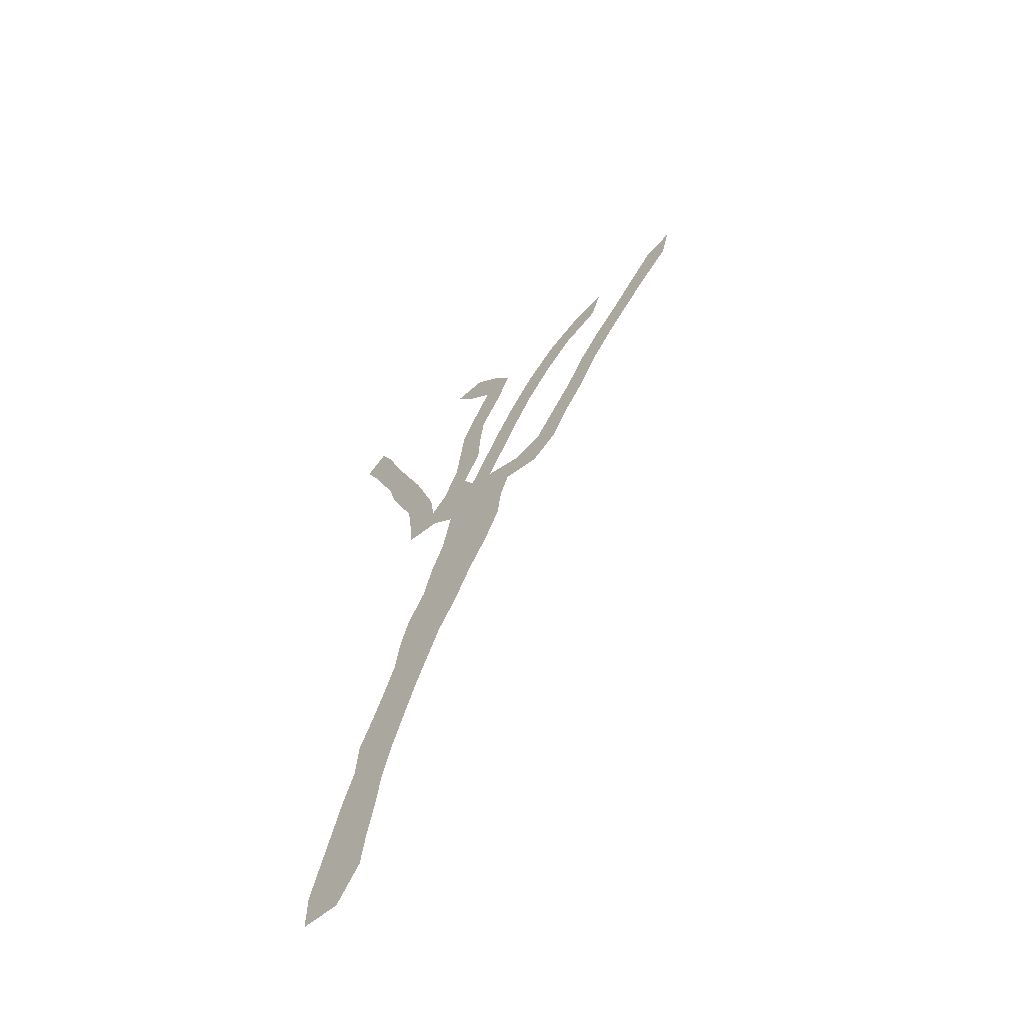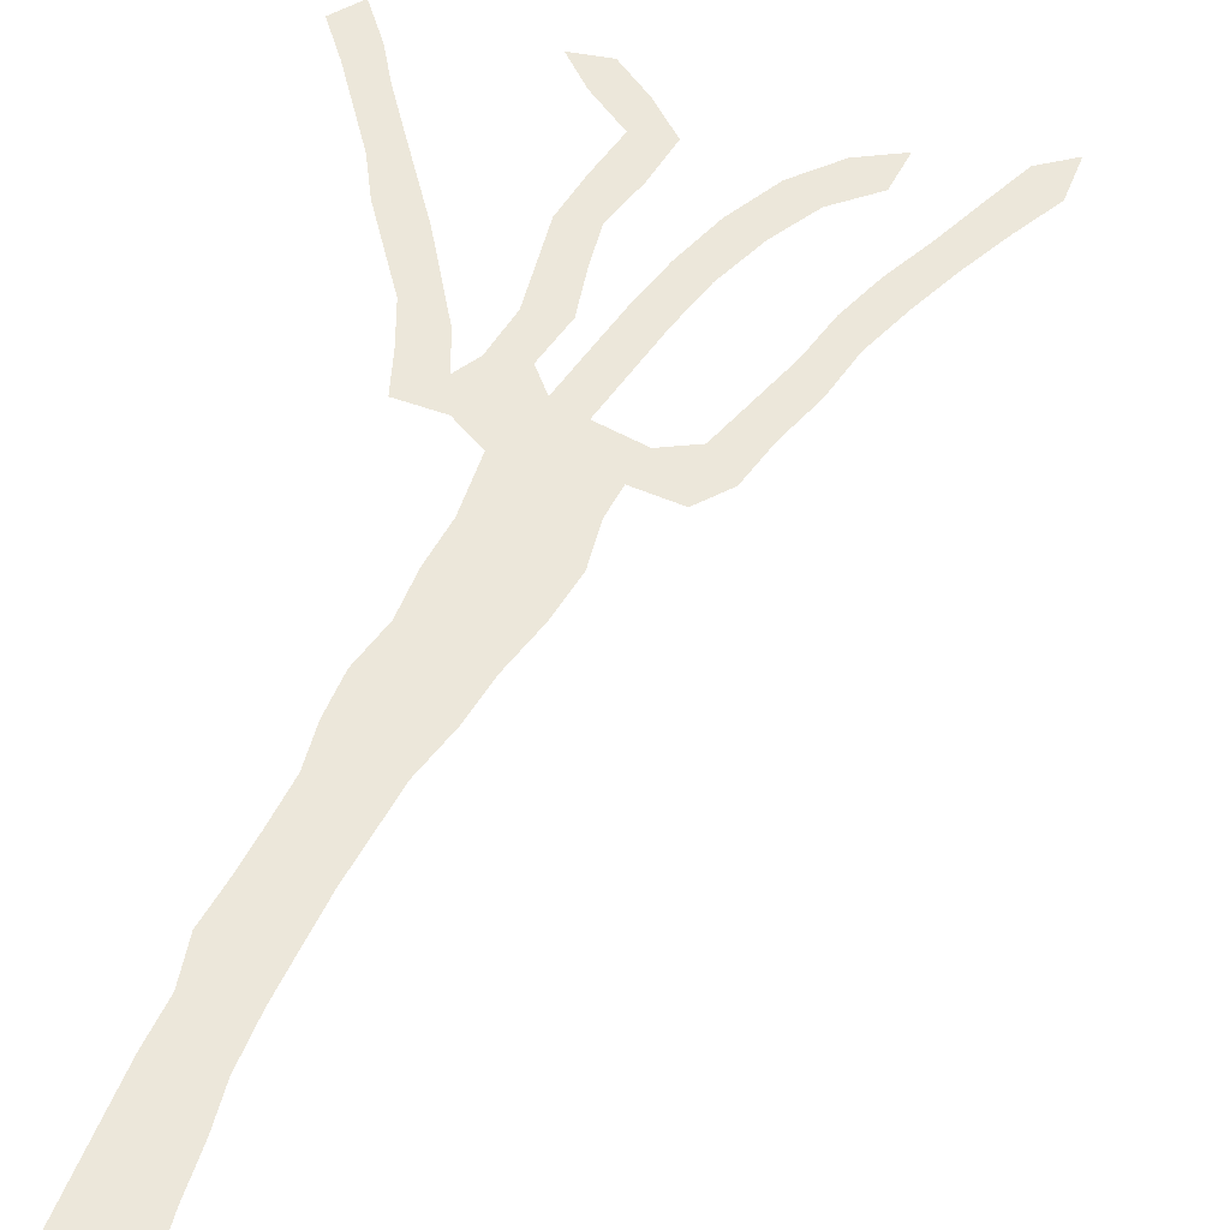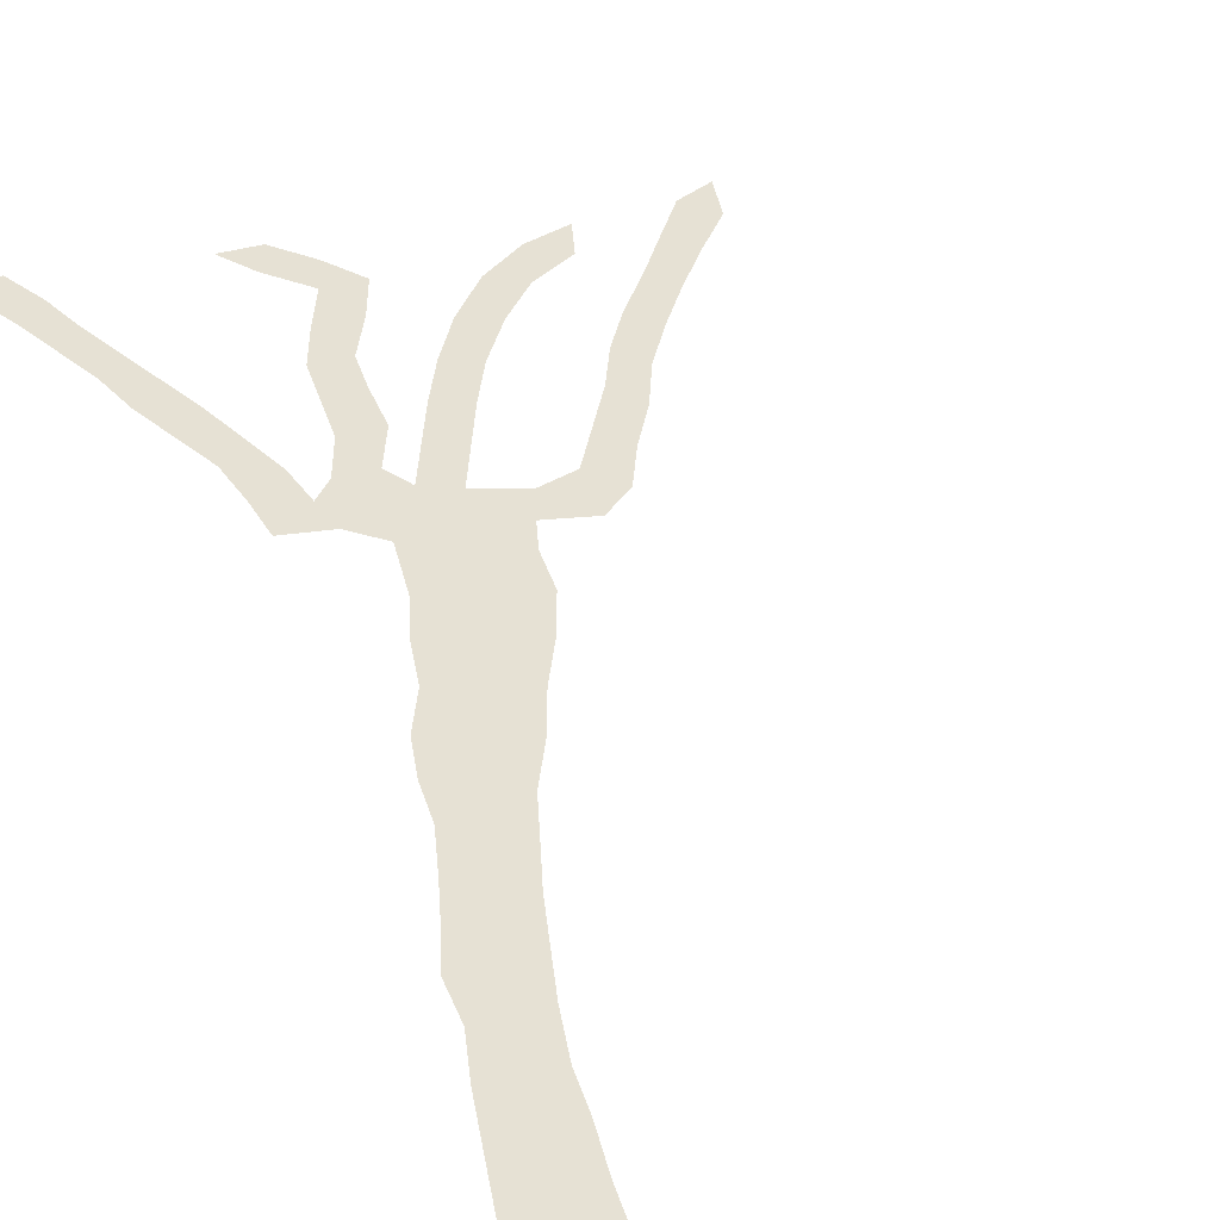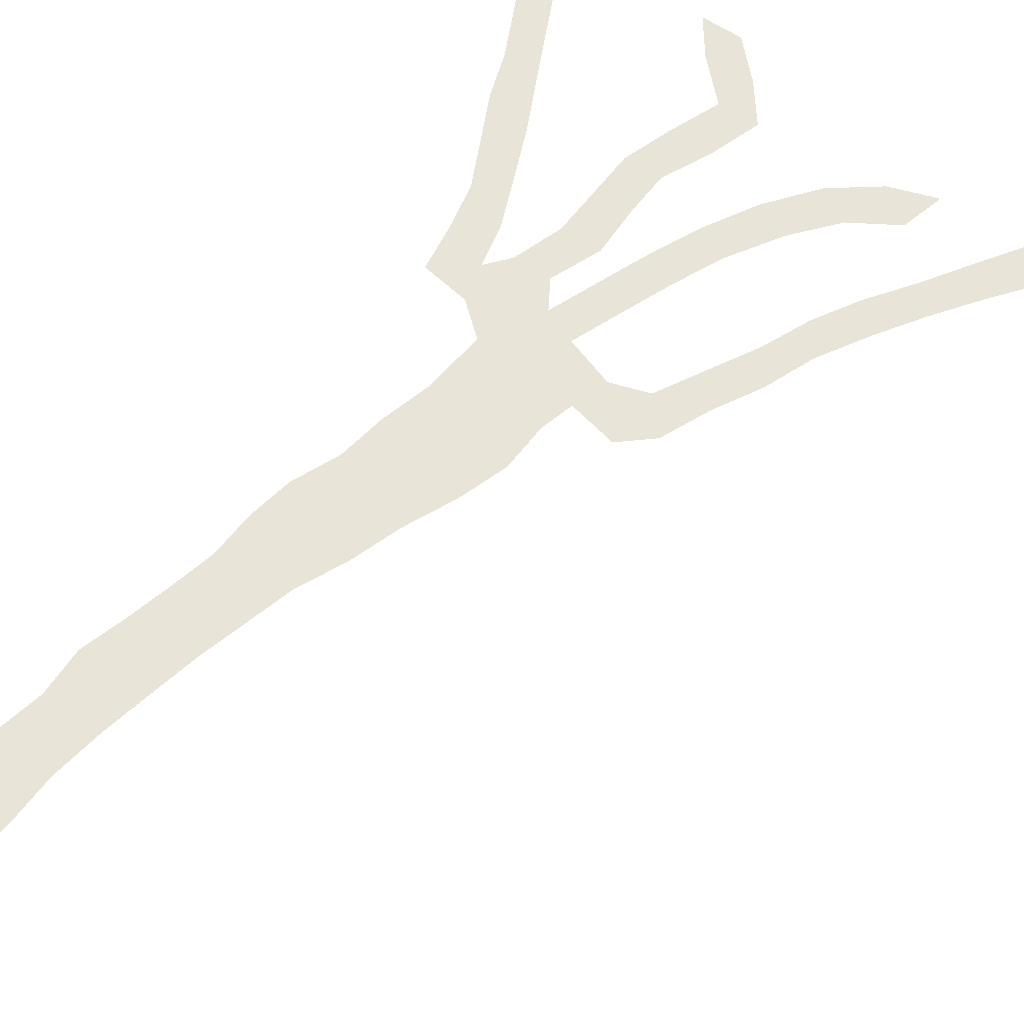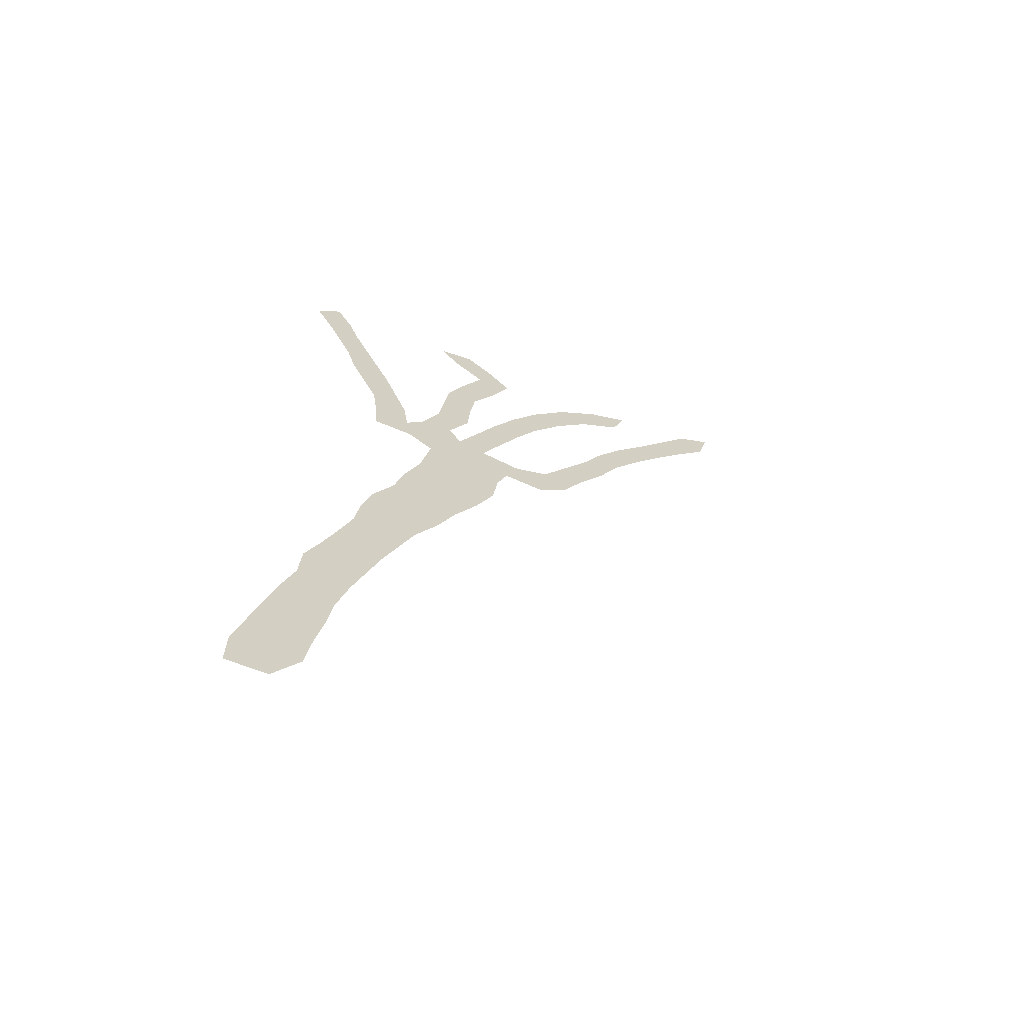
<metadata>
{"format":"obj","ext":"obj","renderer":"f3d","projection":"perspective","resolution":1024,"background":"white","views":[{"elev":-64.0,"azim":43.0,"up":"+Y"},{"elev":53.7,"azim":7.2,"up":"+Z"},{"elev":39.1,"azim":-23.7,"up":"+Z"},{"elev":60.7,"azim":29.9,"up":"+Z"},{"elev":-67.0,"azim":-17.4,"up":"+Y"}]}
</metadata>
<code>
v 0.1641 0.6154 0
v 0.1385 0.641 0
v 0.09744 0.6513 0
v 0.09489 0.6919 0
v 0.08974 0.7333 0
v 0.07576 0.7706 0
v 0.05897 0.8154 0
v 0.04872 0.8564 0
v 0.03335 0.8974 0
v 0.01789 0.9386 0
v 0 0.9795 0
v 0.02564 1 0
v 0.04359 0.959 0
v 0.05522 0.9215 0
v 0.06898 0.8843 0
v 0.08389 0.8447 0
v 0.1012 0.7987 0
v 0.1154 0.7538 0
v 0.1282 0.7128 0
v 0.1333 0.6744 0
v 0.1513 0.6923 0
v 0.1692 0.7333 0
v 0.1739 0.7706 0
v 0.1795 0.8154 0
v 0.1973 0.8561 0
v 0.218 0.8974 0
v 0.1872 0.9333 0
v 0.1667 0.9667 0
v 0.2026 0.9641 0
v 0.2308 0.9308 0
v 0.2539 0.8949 0
v 0.2359 0.8538 0
v 0.2128 0.8128 0
v 0.2081 0.7756 0
v 0.2051 0.7308 0
v 0.1846 0.6897 0
v 0.1974 0.6641 0
v 0.2179 0.7051 0
v 0.2386 0.7463 0
v 0.2615 0.7872 0
v 0.2897 0.8282 0
v 0.3256 0.8667 0
v 0.3667 0.8923 0
v 0.4077 0.9026 0
v 0.3949 0.8667 0
v 0.3538 0.8461 0
v 0.3205 0.8128 0
v 0.2897 0.7718 0
v 0.2668 0.7309 0
v 0.2461 0.6897 0
v 0.2256 0.6487 0
v 0.2667 0.6308 0
v 0.3 0.6385 0
v 0.3254 0.6765 0
v 0.3513 0.7154 0
v 0.3718 0.7539 0
v 0.3974 0.7897 0
v 0.4281 0.8255 0
v 0.4567 0.8618 0
v 0.4872 0.9 0
v 0.5205 0.9128 0
v 0.5103 0.8718 0
v 0.4779 0.8372 0
v 0.4464 0.8008 0
v 0.4182 0.7653 0
v 0.3897 0.7256 0
v 0.3692 0.6846 0
v 0.3436 0.6462 0
v 0.3231 0.6077 0
v 0.2949 0.5872 0
v 0.2539 0.6 0
v 0.2436 0.5718 0
v 0.2385 0.5308 0
v 0.2205 0.4897 0
v 0.1974 0.4487 0
v 0.1795 0.4077 0
v 0.1564 0.3667 0
v 0.1426 0.3298 0
v 0.1272 0.2892 0
v 0.1141 0.2477 0
v 0.1011 0.2064 0
v 0.08974 0.1615 0
v 0.08515 0.1242 0
v 0.07688 0.07911 0
v 0.07179 0.03846 0
v 0.04615 0 0
v 0.005128 0.005128 0
v 0.005128 0.04615 0
v 0.01528 0.08677 0
v 0.02562 0.1281 0
v 0.03594 0.1693 0
v 0.04872 0.2103 0
v 0.05128 0.2513 0
v 0.06507 0.2856 0
v 0.07817 0.3218 0
v 0.09231 0.3641 0
v 0.09744 0.4026 0
v 0.1077 0.441 0
v 0.1282 0.4795 0
v 0.1385 0.5205 0
v 0.1538 0.5615 0
v 0.03365 0.04235 0
v 0.05176 0.1089 0
v 0.049 0.07407 0
v 0.06083 0.153 0
v 0.1953 0.5398 0
v 0.2294 0.8943 0
v 0.1233 0.3677 0
v 0.07934 0.2396 0
v 0.09604 0.2849 0
v 0.1378 0.408 0
v 0.07043 0.1927 0
v 0.1546 0.4469 0
v 0.1744 0.4911 0
v 0.2881 0.615 0
v 0.08791 0.7846 0
v 0.3473 0.6805 0
v 0.3215 0.6419 0
v 0.3703 0.7193 0
v 0.02848 0.956 0
v 0.04383 0.9113 0
v 0.1095 0.3261 0
v 0.2411 0.6183 0
v 0.1333 0.666 0
v 0.1915 0.7728 0
v 0.2418 0.7171 0
v 0.287 0.7949 0
v 0.2636 0.7578 0
v 0.3418 0.8551 0
v 0.06003 0.8675 0
v 0.2022 0.5949 0
v 0.1816 0.6434 0
v 0.1684 0.6832 0
v 0.2206 0.6765 0
v 0.3127 0.8313 0
v 0.3946 0.7583 0
v 0.4221 0.7945 0
v 0.4531 0.8319 0
v 0.2049 0.935 0
v 0.1994 0.8154 0
v 0.1018 0.7438 0
v 0.1837 0.7301 0
v 0.485 0.8704 0
v 0.3752 0.8746 0
v 0.2161 0.8547 0
v 0.1113 0.7056 0
v 0.07417 0.8261 0
f 86 102 87
f 84 103 104
f 104 89 102
f 105 91 90
f 74 106 114
f 60 143 61
f 110 94 109
f 111 97 108
f 82 112 105
f 81 109 112
f 76 113 111
f 114 99 113
f 11 120 12
f 115 70 69
f 118 68 117
f 55 117 119
f 10 121 120
f 78 108 122
f 122 95 110
f 123 71 115
f 40 128 127
f 126 49 128
f 130 15 121
f 124 20 146
f 1 131 132
f 21 20 133
f 2 132 124
f 134 50 126
f 127 48 47
f 135 47 129
f 56 119 136
f 57 136 137
f 58 137 138
f 27 139 28
f 107 30 139
f 125 34 140
f 141 18 116
f 106 72 131
f 142 35 125
f 133 36 142
f 59 138 143
f 43 129 144
f 43 144 44
f 145 32 107
f 140 33 145
f 146 19 141
f 7 116 147
f 8 147 130
f 102 88 87
f 85 102 86
f 83 103 84
f 104 103 89
f 89 103 90
f 102 89 88
f 84 104 85
f 85 104 102
f 103 105 90
f 82 105 83
f 83 105 103
f 73 106 74
f 72 106 73
f 106 101 100
f 114 106 100
f 143 62 61
f 107 32 31
f 108 97 96
f 109 94 93
f 79 110 80
f 80 110 109
f 80 109 81
f 111 98 97
f 76 111 77
f 77 111 108
f 81 112 82
f 105 112 91
f 91 112 92
f 109 93 92
f 112 109 92
f 113 99 98
f 111 113 98
f 75 113 76
f 74 114 75
f 75 114 113
f 114 100 99
f 115 71 70
f 107 31 30
f 6 116 7
f 120 13 12
f 77 108 78
f 118 115 69
f 52 115 53
f 53 115 118
f 117 68 67
f 118 69 68
f 53 118 54
f 54 118 117
f 54 117 55
f 55 119 56
f 119 67 66
f 119 117 67
f 10 120 11
f 9 121 10
f 120 14 13
f 120 121 14
f 122 96 95
f 122 108 96
f 110 95 94
f 78 122 79
f 79 122 110
f 116 18 17
f 51 123 52
f 52 123 115
f 2 124 3
f 125 35 34
f 38 126 39
f 128 49 48
f 127 128 48
f 39 128 40
f 39 126 128
f 129 47 46
f 121 15 14
f 8 130 9
f 9 130 121
f 3 124 4
f 4 124 146
f 131 72 71
f 131 71 123
f 132 131 51
f 51 131 123
f 132 51 134
f 37 132 134
f 1 132 2
f 133 37 36
f 124 133 20
f 132 37 133
f 124 132 133
f 126 50 49
f 37 134 38
f 38 134 126
f 134 51 50
f 135 127 47
f 40 127 41
f 41 127 135
f 41 135 42
f 42 135 129
f 42 129 43
f 136 66 65
f 136 119 66
f 56 136 57
f 137 65 64
f 137 136 65
f 57 137 58
f 138 64 63
f 138 137 64
f 139 29 28
f 139 30 29
f 26 139 27
f 26 107 139
f 140 34 33
f 23 125 24
f 24 125 140
f 5 141 6
f 6 141 116
f 101 131 1
f 101 106 131
f 22 142 23
f 23 142 125
f 142 36 35
f 21 133 22
f 22 133 142
f 58 138 59
f 59 143 60
f 143 63 62
f 143 138 63
f 144 46 45
f 144 129 46
f 144 45 44
f 25 145 26
f 26 145 107
f 145 33 32
f 24 140 25
f 25 140 145
f 141 19 18
f 4 146 5
f 5 146 141
f 146 20 19
f 147 17 16
f 147 116 17
f 7 147 8
f 130 16 15
f 130 147 16

</code>
